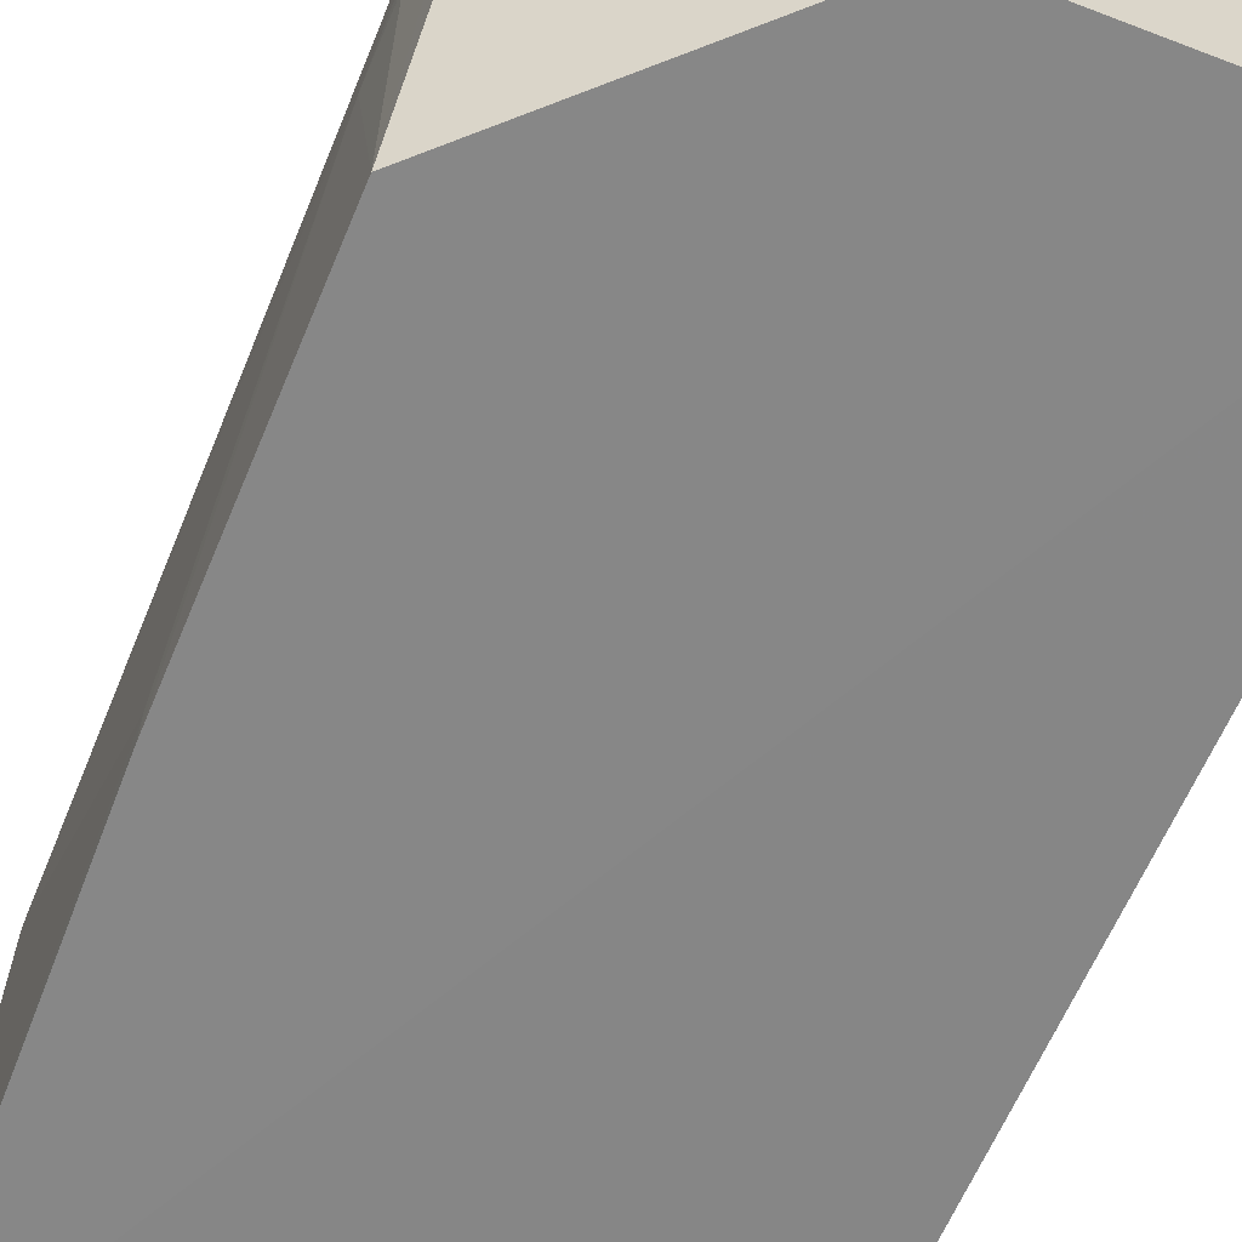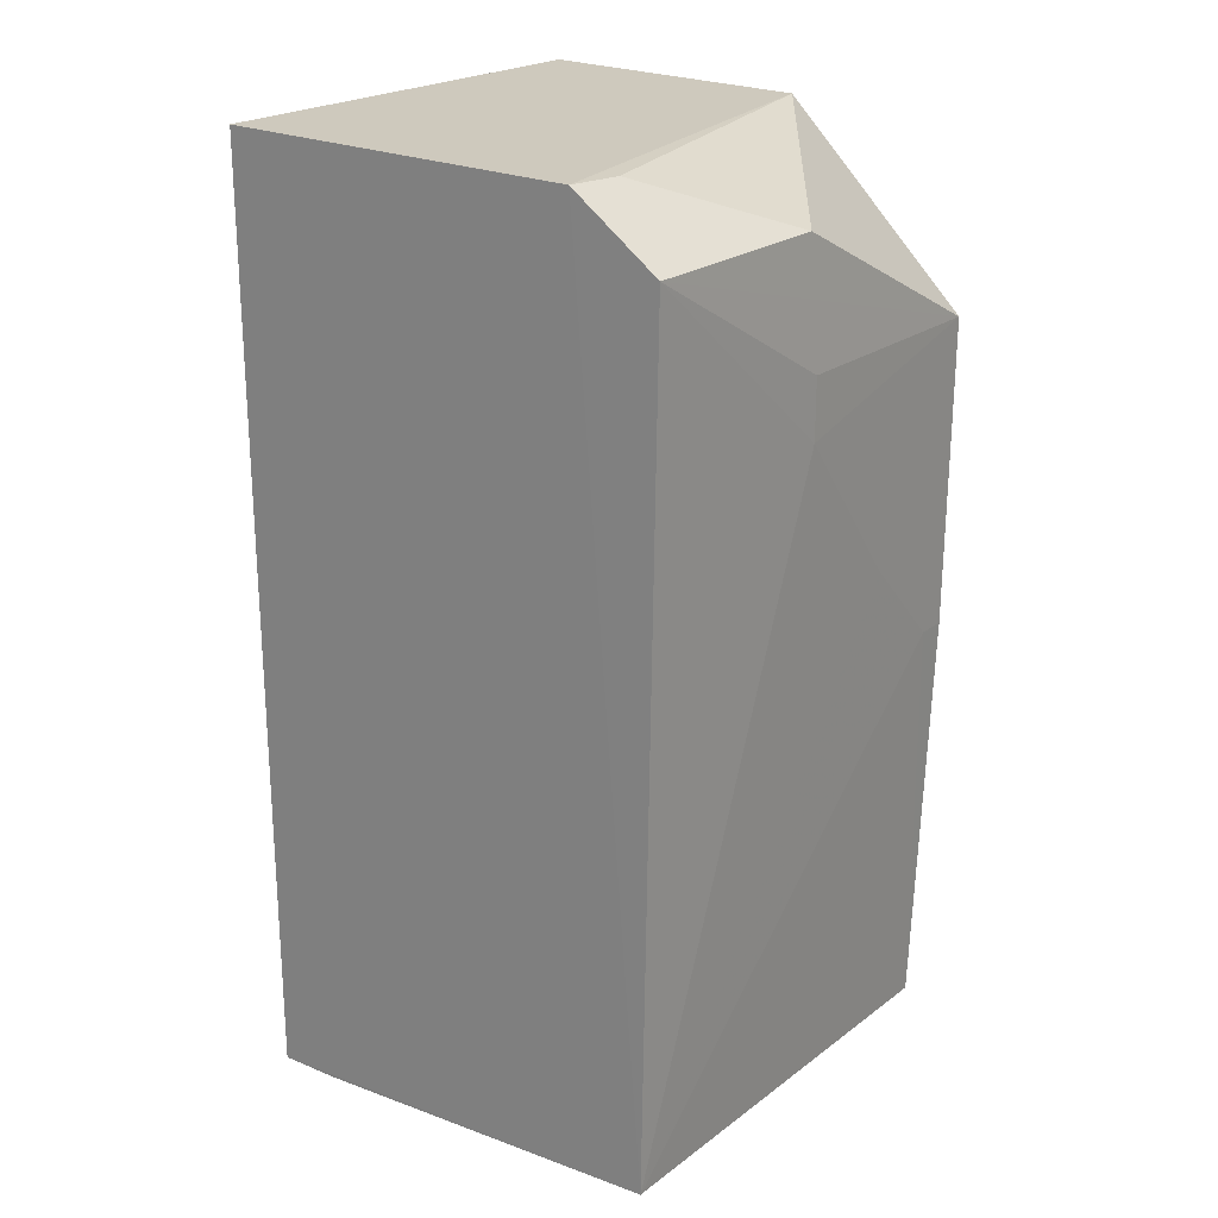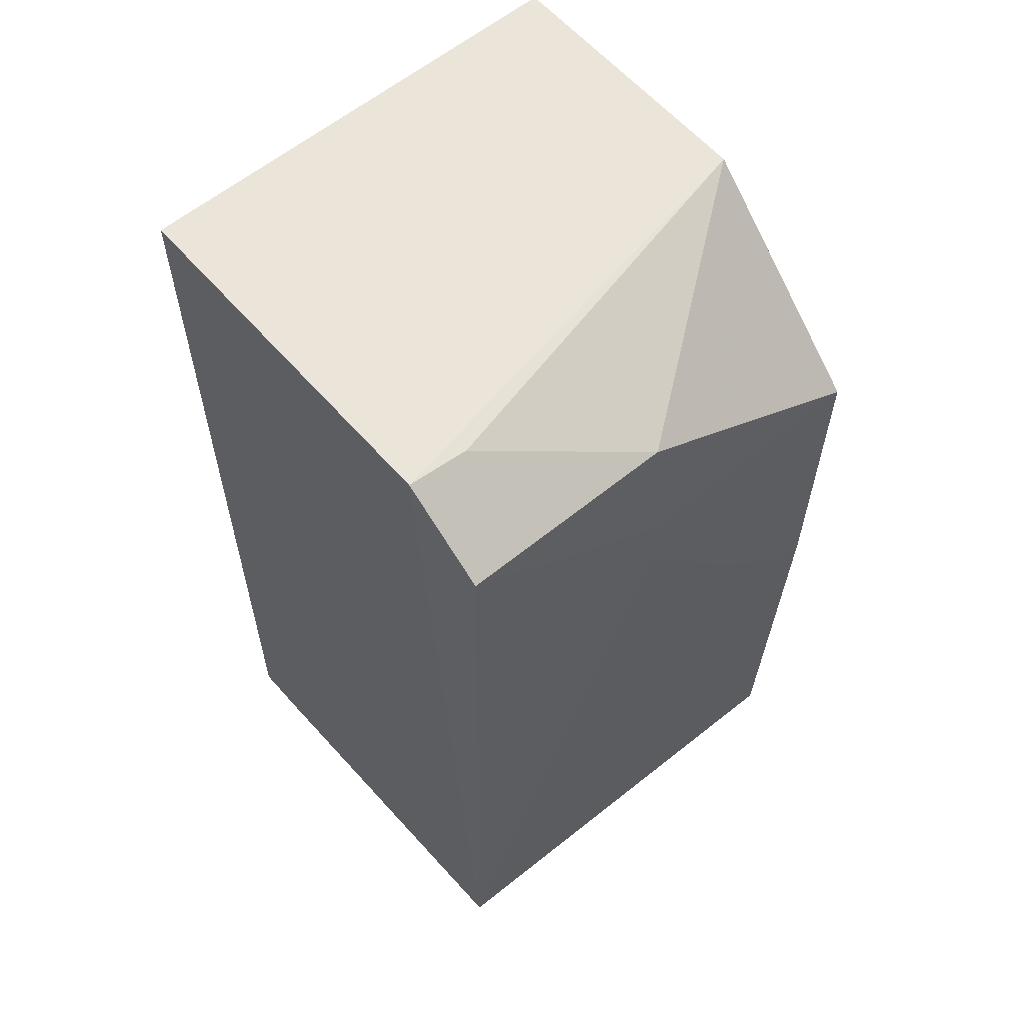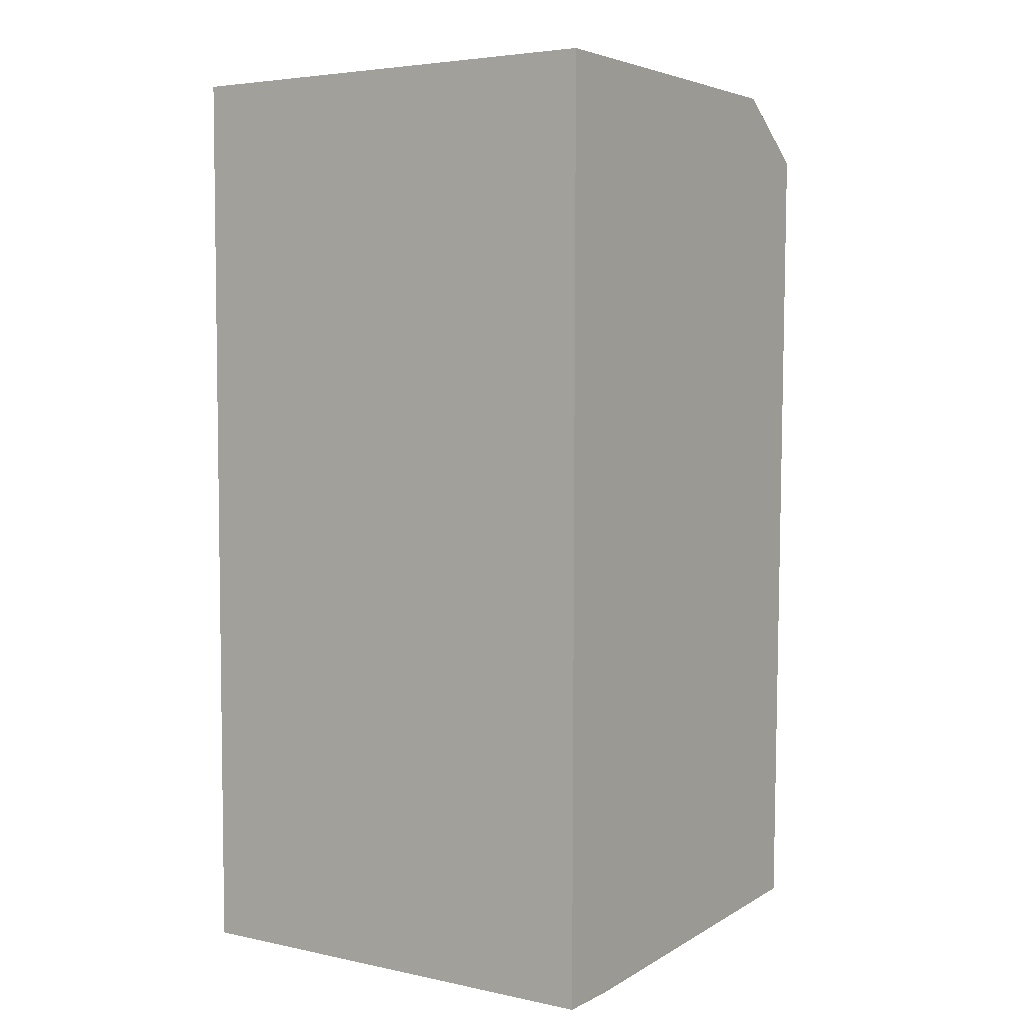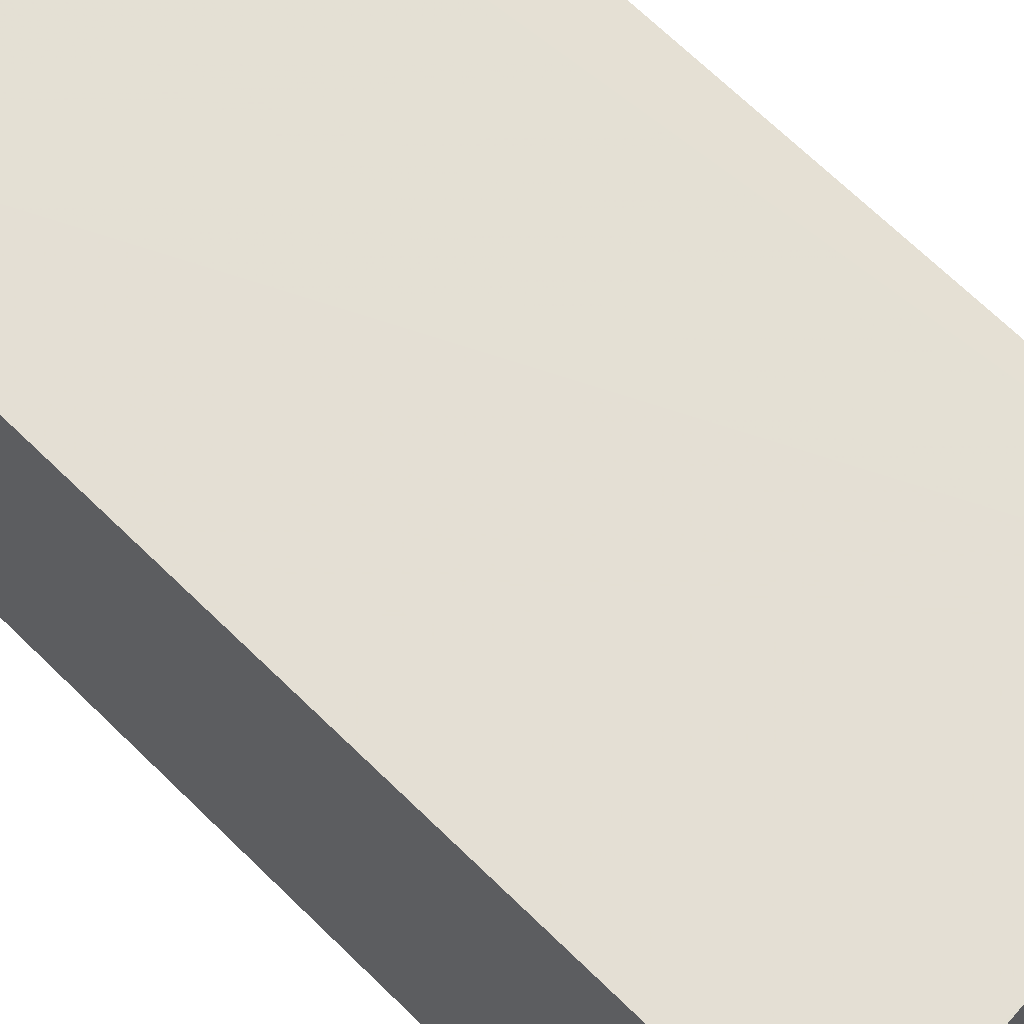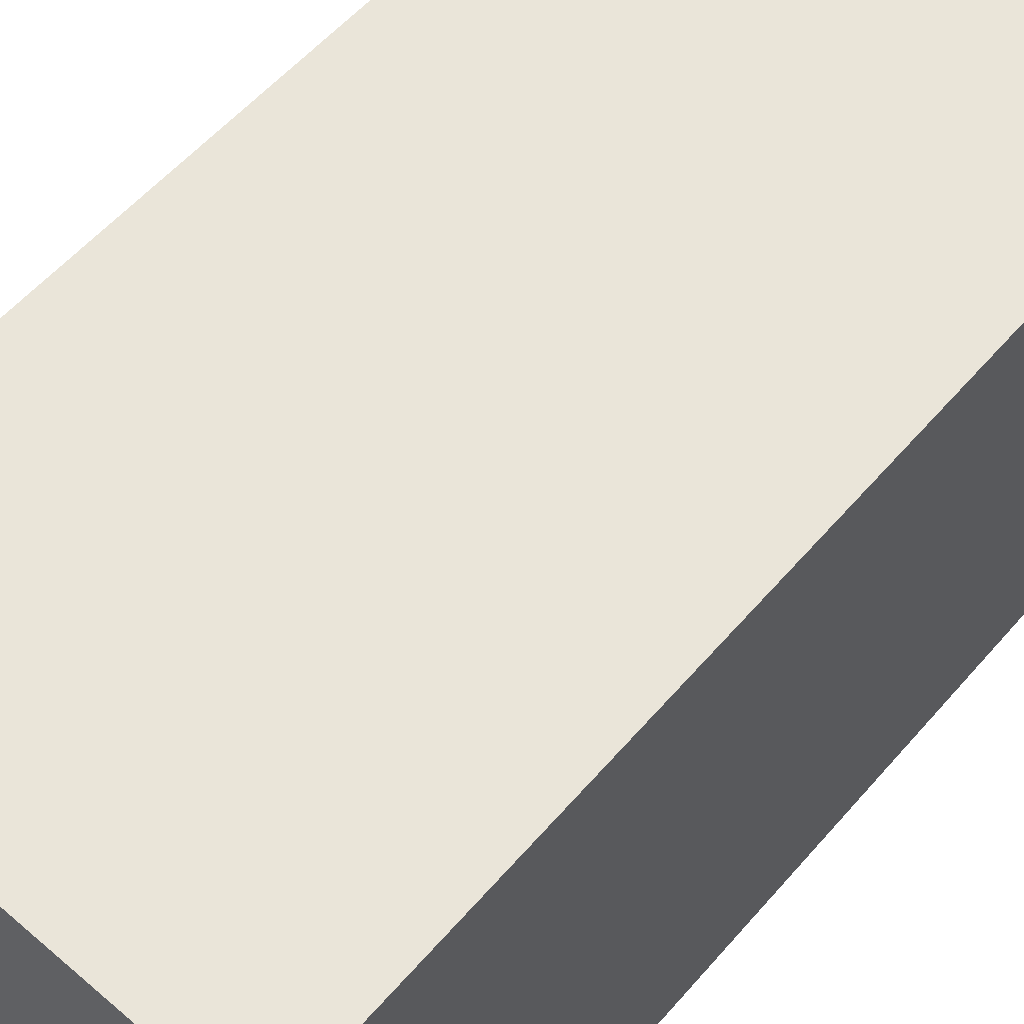
<metadata>
{"format":"obj","ext":"obj","renderer":"f3d","projection":"perspective","resolution":1024,"background":"white","views":[{"elev":-62.3,"azim":157.1,"up":"+Z"},{"elev":21.8,"azim":36.3,"up":"+Y"},{"elev":58.7,"azim":49.1,"up":"+Y"},{"elev":4.6,"azim":-55.7,"up":"+Y"},{"elev":66.2,"azim":-45.5,"up":"+Z"},{"elev":58.3,"azim":-139.6,"up":"+Z"}]}
</metadata>
<code>
v 0.129 0.0512 0.178
v 0.1273 -0.05779 0.178
v 0.1306 -0.004554 0.1179
v 0.07051 0.06044 0.1179
v 0.07052 0.06056 0.1782
v 0.07052 -0.06067 0.1181
v 0.1309 0.0353 0.118
v 0.1305 0.02747 0.15
v 0.1178 0.05945 0.1781
v 0.1286 -0.05859 0.1179
v 0.07052 -0.06064 0.178
v 0.1305 -0.004553 0.1219
v 0.1305 0.03533 0.15
v 0.1064 0.05953 0.118
v 0.09046 -0.06055 0.166
v 0.1305 0.007454 0.134
v 0.1293 0.05124 0.15
v 0.0865 -0.06053 0.1739
v 0.09047 -0.06056 0.126
v 0.1184 0.05915 0.1702
v 0.07852 -0.06055 0.1779
v 0.07852 -0.06059 0.1181
f 7 3 4
f 8 1 2
f 8 3 7
f 9 5 2
f 9 2 1
f 9 4 5
f 10 6 4
f 10 4 3
f 11 2 5
f 11 5 4
f 11 4 6
f 12 3 8
f 12 10 3
f 12 2 10
f 13 8 7
f 13 7 1
f 13 1 8
f 14 7 4
f 14 4 9
f 15 10 2
f 15 11 6
f 16 12 8
f 16 8 2
f 16 2 12
f 17 1 7
f 17 7 14
f 18 15 2
f 18 11 15
f 19 15 6
f 19 10 15
f 20 17 14
f 20 14 9
f 20 9 1
f 20 1 17
f 21 18 2
f 21 2 11
f 21 11 18
f 22 19 6
f 22 6 10
f 22 10 19

</code>
